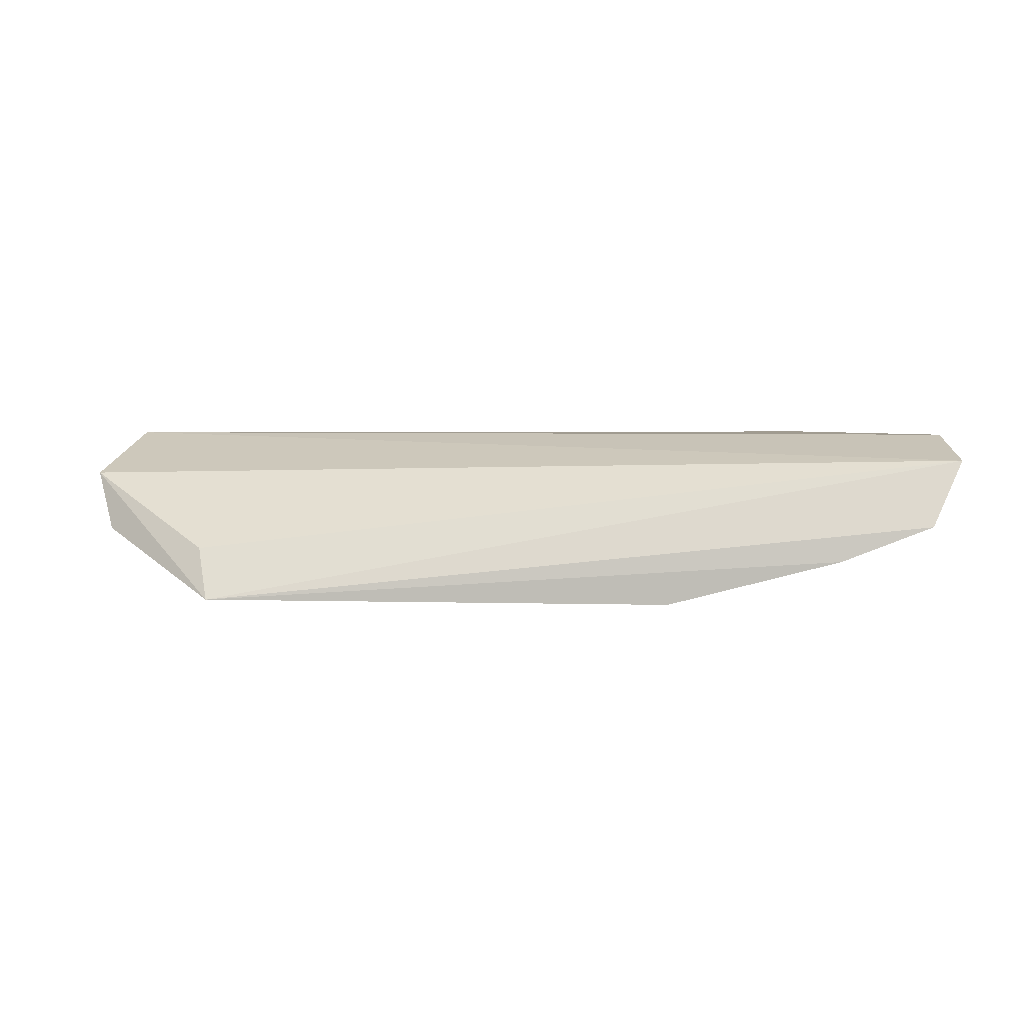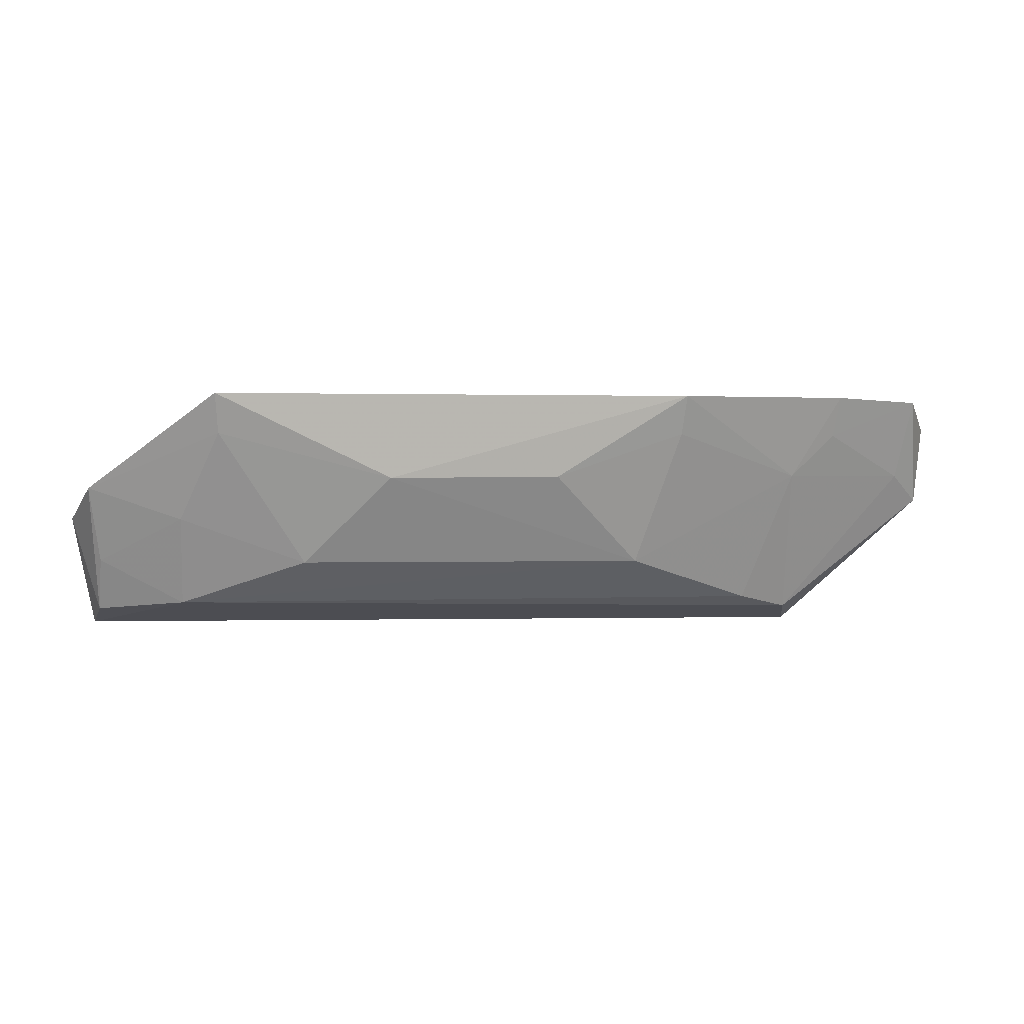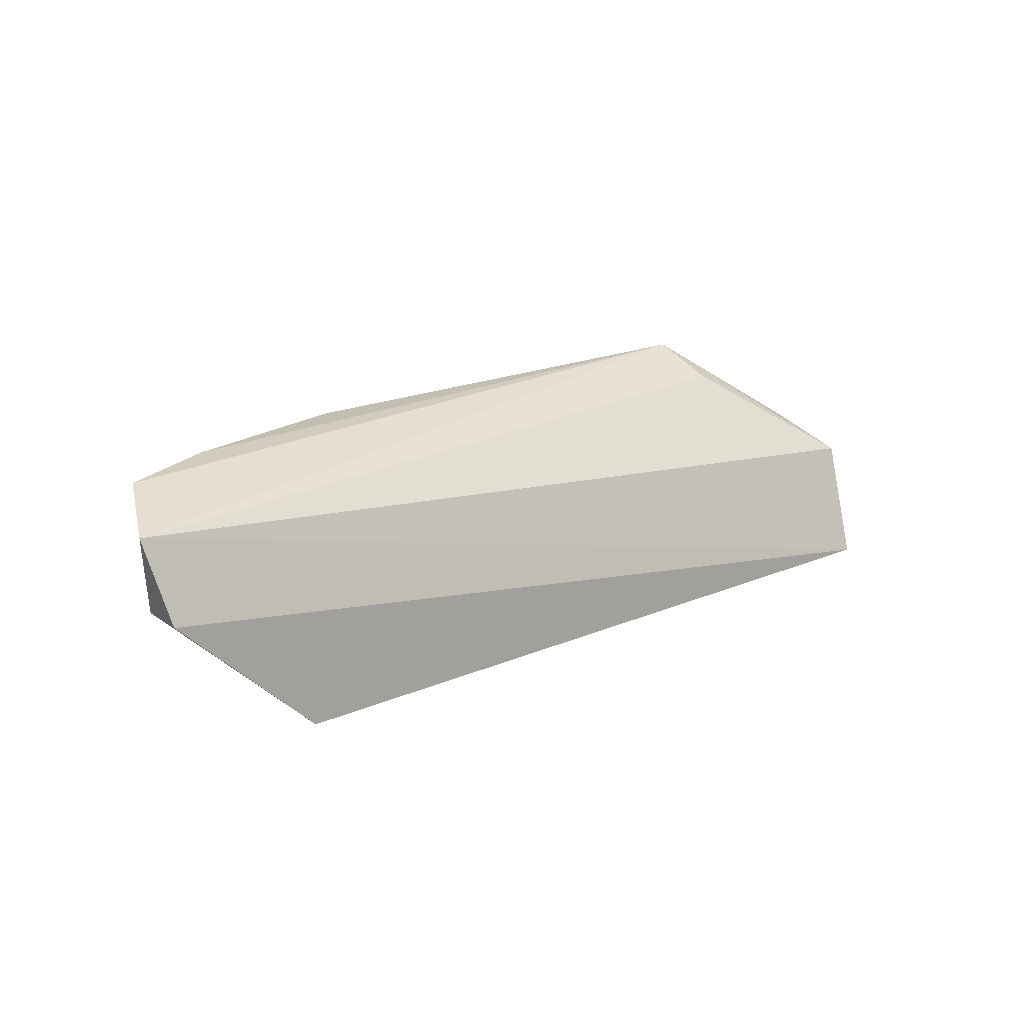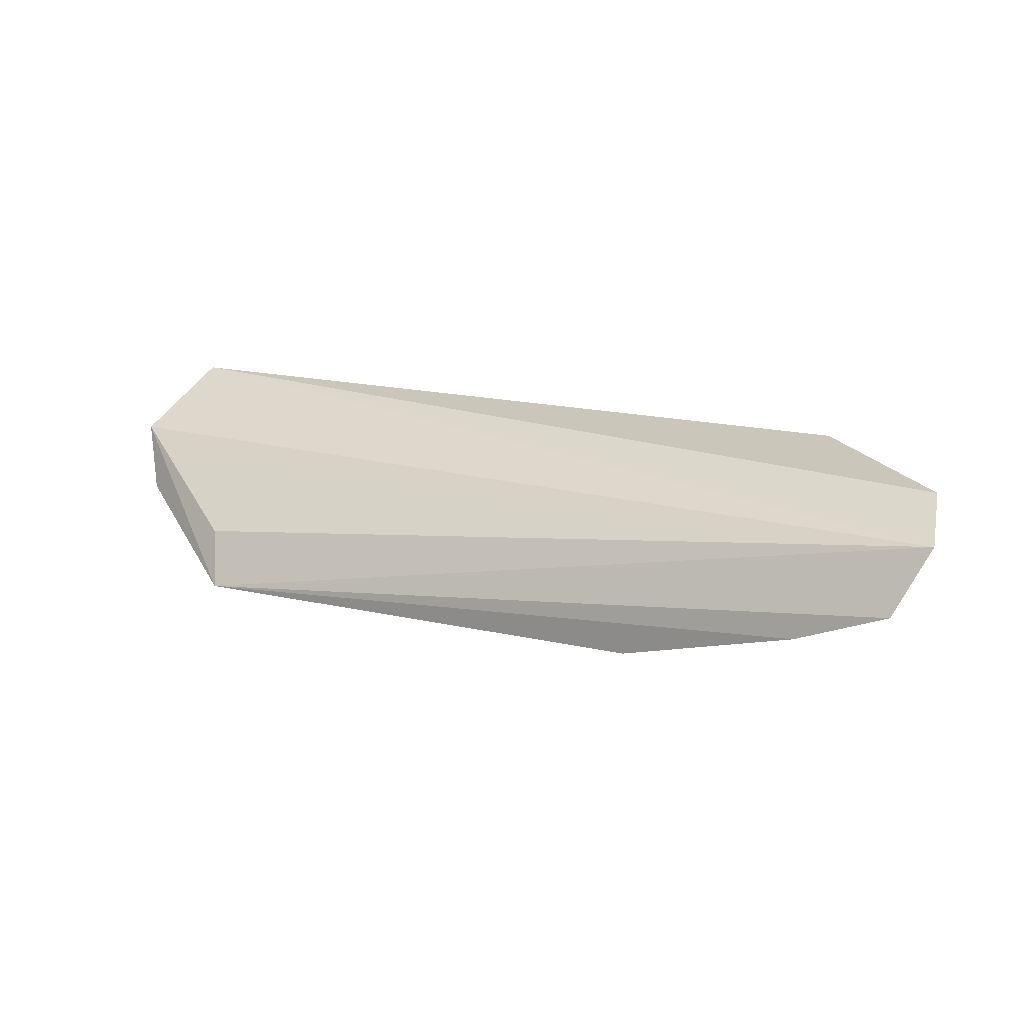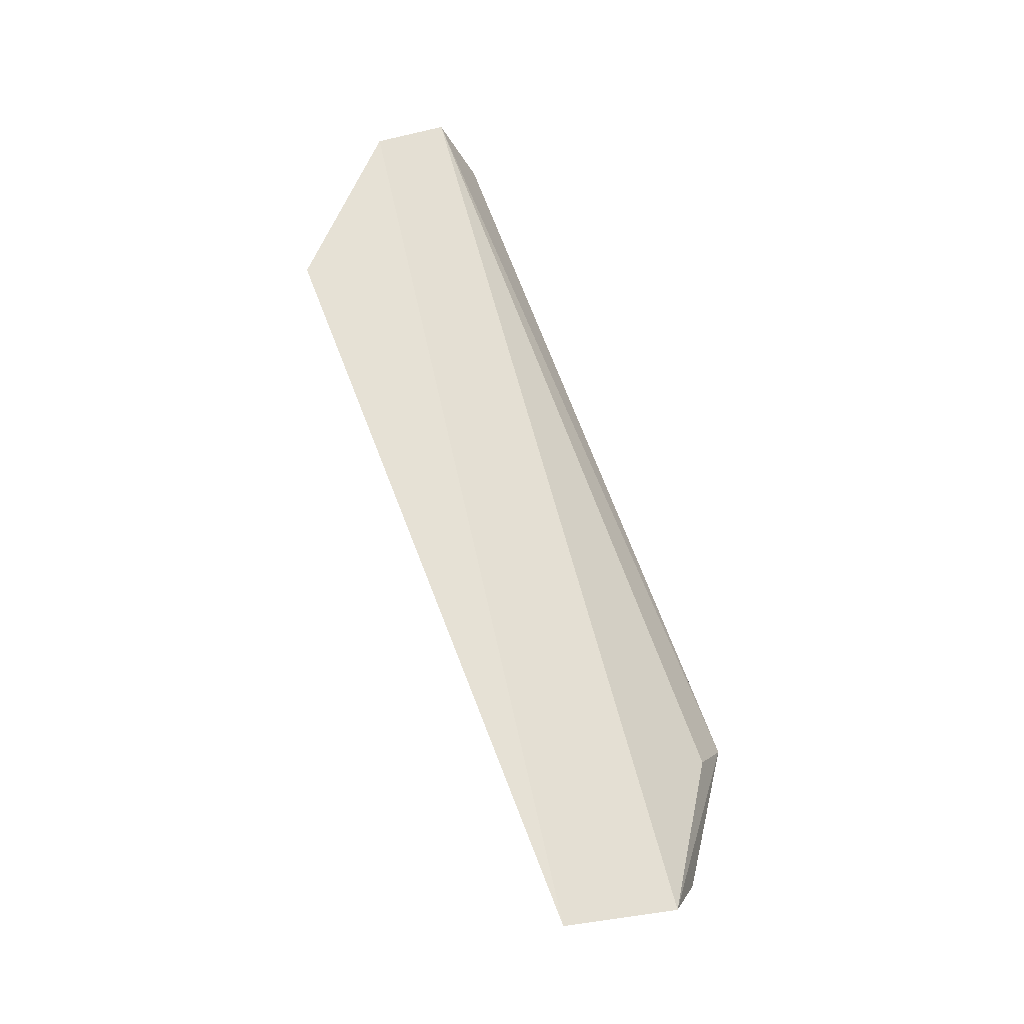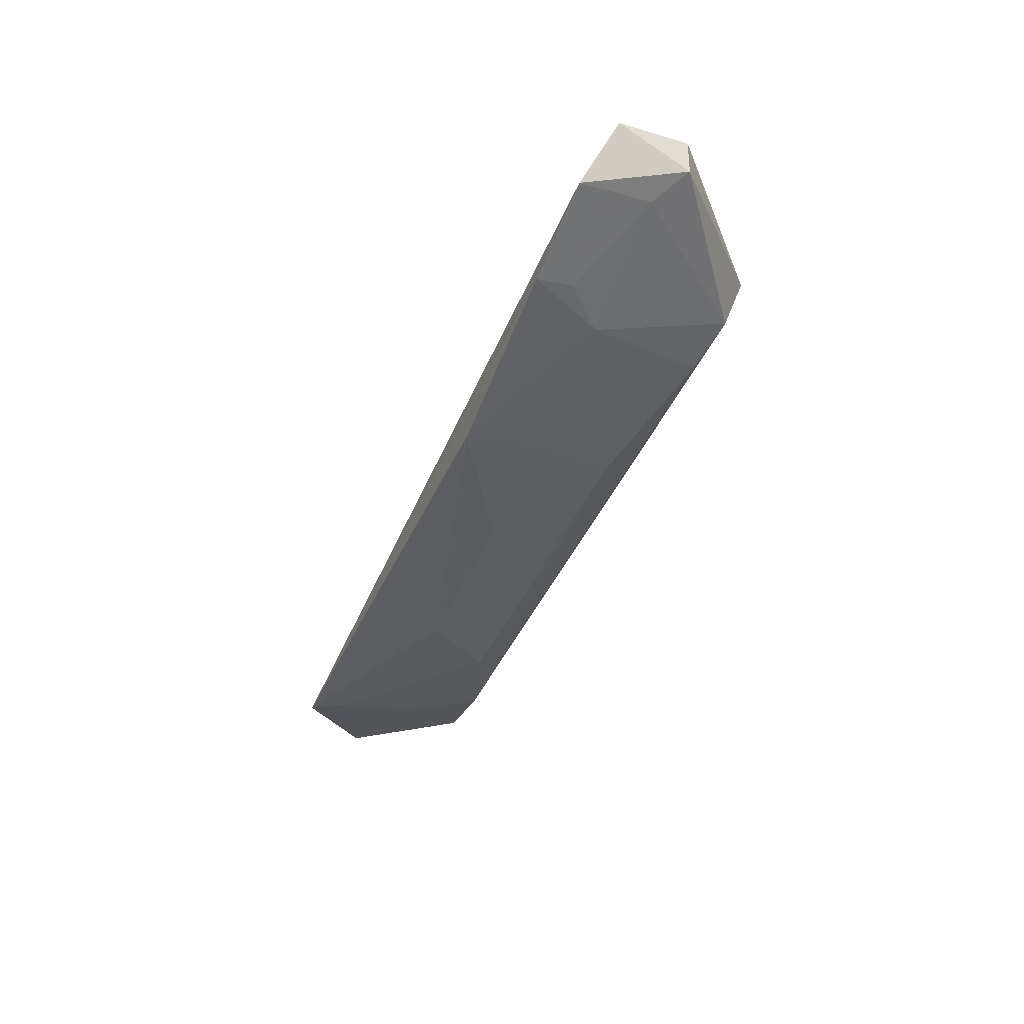
<metadata>
{"format":"obj","ext":"obj","renderer":"f3d","projection":"perspective","resolution":1024,"background":"white","views":[{"elev":1.3,"azim":6.6,"up":"+Y"},{"elev":0.9,"azim":-5.6,"up":"+Z"},{"elev":18.5,"azim":140.3,"up":"+Z"},{"elev":18.7,"azim":22.9,"up":"+Y"},{"elev":66.1,"azim":-110.9,"up":"+Y"},{"elev":-42.7,"azim":67.2,"up":"+Y"}]}
</metadata>
<code>
v 0.03101 -0.0738 0.0628
v 0.03292 -0.06974 0.0611
v -0.01453 -0.07859 0.06301
v -0.02327 -0.06754 0.04821
v 0.02293 -0.07092 0.04921
v -0.02431 -0.07047 0.05515
v 0.03208 -0.07069 0.05631
v 0.02365 -0.06761 0.04817
v 0.01486 -0.07867 0.06295
v -0.009147 -0.07521 0.05243
v -0.01552 -0.07537 0.0611
v -0.02253 -0.07074 0.04931
v 0.0252 -0.0751 0.06058
v 0.03212 -0.06803 0.05627
v 0.02548 -0.07594 0.06301
v -0.003736 -0.07791 0.0578
v -0.02277 -0.07421 0.05716
v -0.01703 -0.07253 0.04978
v 0.03029 -0.07217 0.05795
v 0.02252 -0.07493 0.05796
v -0.01439 -0.07771 0.06058
v 0.01214 -0.075 0.05244
v -0.02225 -0.07234 0.05251
v -0.01693 -0.07496 0.05519
v 0.006752 -0.07779 0.05788
v 0.01464 -0.07781 0.06059
v 0.01984 -0.07216 0.04994
f 1 2 3
f 6 2 4
f 7 2 1
f 8 5 4
f 8 7 5
f 11 6 3
f 11 3 2
f 11 2 6
f 12 6 4
f 14 8 4
f 14 4 2
f 14 2 7
f 14 7 8
f 15 1 3
f 15 3 9
f 15 13 1
f 16 9 3
f 17 3 6
f 17 6 12
f 18 12 4
f 18 4 5
f 19 7 1
f 19 1 13
f 19 5 7
f 20 19 13
f 20 5 19
f 20 15 9
f 20 13 15
f 21 16 3
f 21 10 16
f 21 3 17
f 22 16 10
f 22 10 18
f 23 17 12
f 23 12 18
f 24 18 10
f 24 10 21
f 24 21 17
f 24 23 18
f 24 17 23
f 25 9 16
f 25 16 22
f 26 22 20
f 26 20 9
f 26 25 22
f 26 9 25
f 27 5 20
f 27 20 22
f 27 22 18
f 27 18 5

</code>
